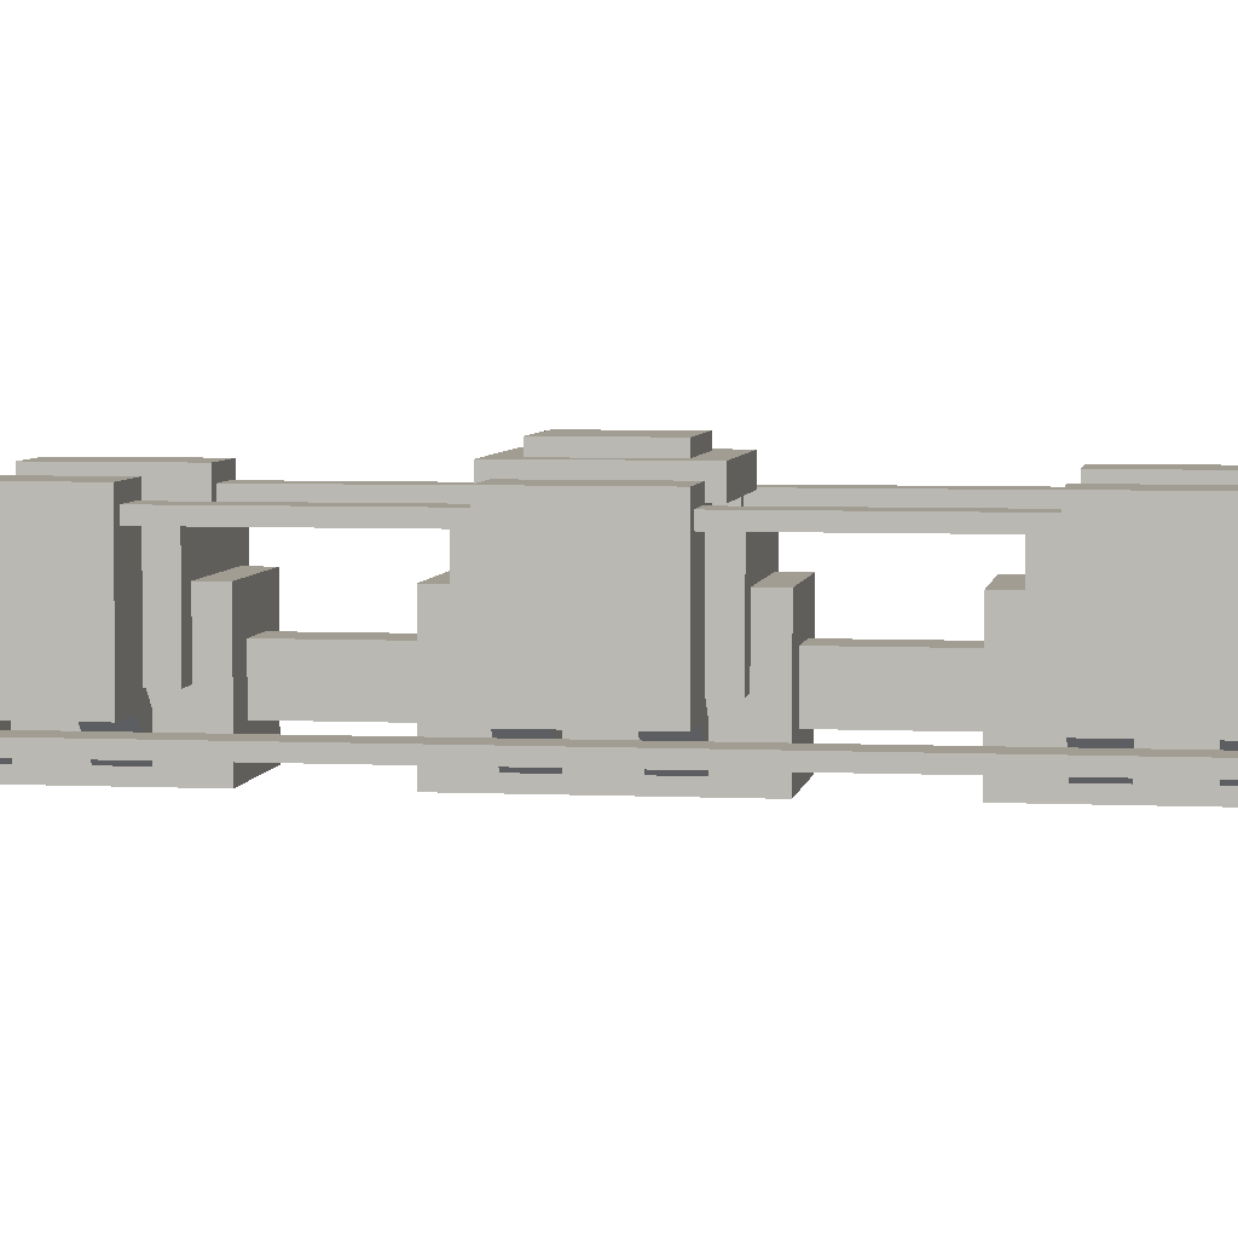
<metadata>
{"format":"obj","ext":"obj","renderer":"f3d","projection":"perspective","resolution":1024,"background":"white","views":[{"elev":4.8,"azim":98.5,"up":"+Y"}]}
</metadata>
<code>
o Cube.006_Cube.001
v 0.7508 0.375 2.625
v -0 0.375 2.875
v -0 0.375 2.625
v -0.6731 0.5625 2.875
v -0.7508 0.375 2.875
v 0.6731 0.5625 2.625
v -0 0.5625 2.625
v -0 0.5625 2.875
v 0.6731 0.5625 2.875
v -0.6731 0.5625 2.625
v -0.7508 0.375 2.625
v 0.7508 0.375 2.875
v -0.7508 0.375 2.625
v -1.282 0.9059 2.875
v -1.282 0.9059 2.625
v -0.6731 0.5625 2.625
v -1.149 1.038 2.875
v -0.6731 0.5625 2.875
v -0.7508 0.375 2.875
v -1.149 1.038 2.625
v 1.282 0.9059 2.875
v 0.6731 0.5625 2.875
v 0.7508 0.375 2.875
v 1.149 1.038 2.625
v 1.149 1.038 2.875
v 0.6731 0.5625 2.625
v 1.282 0.9059 2.625
v 0.7508 0.375 2.625
v 0.375 1.438 0.375
v 0.375 1.438 -0.375
v 0.375 1.312 0.375
v 0.375 1.312 -0.375
v -0.375 1.438 -0.375
v -0.375 1.438 0.375
v -0.375 1.312 -0.375
v -0.375 1.312 0.375
v -0.3125 0.875 -2.562
v -0.3125 0.875 -2.812
v -0.3125 0.625 -2.562
v -0.3125 0.625 -2.812
v -0.4375 0.875 -2.812
v -0.4375 0.875 -2.562
v -0.4375 0.625 -2.812
v -0.4375 0.625 -2.562
v 0.4375 0.875 -2.562
v 0.4375 0.875 -2.812
v 0.4375 0.625 -2.562
v 0.4375 0.625 -2.812
v 0.3125 0.875 -2.812
v 0.3125 0.875 -2.562
v 0.3125 0.625 -2.812
v 0.3125 0.625 -2.562
v 0.125 0.875 1.438
v 0.125 0.875 0.5625
v 0.125 0.625 1.438
v 0.125 0.625 0.5625
v -0.125 0.875 0.5625
v -0.125 0.875 1.438
v -0.125 0.625 0.5625
v -0.125 0.625 1.438
v 0.125 0.875 -2.25
v 0.125 0.875 -2.375
v 0.125 0.625 -2.25
v 0.125 0.625 -2.375
v -0.125 0.875 -2.375
v -0.125 0.875 -2.25
v -0.125 0.625 -2.375
v -0.125 0.625 -2.25
v 0.6875 1.312 -0.3125
v 0.6875 1.312 -1.375
v 0.6875 1.25 -0.3125
v 0.6875 1.25 -1.375
v 0.5 1.312 -1.375
v 0.5 1.312 -0.3125
v 0.5 1.25 -1.375
v 0.5 1.25 -0.3125
v 0.6875 1.312 1.375
v 0.6875 1.312 0.3125
v 0.6875 1.25 1.375
v 0.6875 1.25 0.3125
v 0.5 1.312 0.3125
v 0.5 1.312 1.375
v 0.5 1.25 0.3125
v 0.5 1.25 1.375
v 0.6875 0.9777 2.808
v 0.6875 1.312 2
v 0.6875 0.9199 2.784
v 0.6875 1.255 1.976
v 0.5 1.312 2
v 0.5 0.9777 2.808
v 0.5 1.255 1.976
v 0.5 0.9199 2.784
v 0.6875 0.625 2.438
v 0.6875 0.625 -2.438
v 0.6875 0.5625 2.438
v 0.6875 0.5625 -2.438
v 0.5 0.625 -2.438
v 0.5 0.625 2.438
v 0.5 0.5625 -2.438
v 0.5 0.5625 2.438
v 0.75 1 -2.438
v 0.75 1 -2.938
v 0.75 0.5 -2.438
v 0.75 0.5 -2.938
v 0.4375 1 -2.938
v 0.4375 1 -2.438
v 0.4375 0.5 -2.938
v 0.4375 0.5 -2.438
v 0.3125 1.062 -2.375
v 0.3125 1.062 -3
v 0.3125 0.4375 -2.375
v 0.3125 0.4375 -3
v -0.3125 1.062 -3
v -0.3125 1.062 -2.375
v -0.3125 0.4375 -3
v -0.3125 0.4375 -2.375
v 0.09375 1.25 -2.594
v 0.09375 1.25 -2.781
v 0.09375 1.062 -2.594
v 0.09375 1.062 -2.781
v -0.09375 1.25 -2.781
v -0.09375 1.25 -2.594
v -0.09375 1.062 -2.781
v -0.09375 1.062 -2.594
v -0.4375 1 -2.438
v -0.4375 1 -2.938
v -0.4375 0.5 -2.438
v -0.4375 0.5 -2.938
v -0.75 1 -2.938
v -0.75 1 -2.438
v -0.75 0.5 -2.938
v -0.75 0.5 -2.438
v -0.4375 1 2.938
v -0.4375 1 2.438
v -0.4375 0.5 2.938
v -0.4375 0.5 2.438
v -0.75 1 2.438
v -0.75 1 2.938
v -0.75 0.5 2.438
v -0.75 0.5 2.938
v 0.3125 1.062 3
v 0.3125 1.062 2.375
v 0.3125 0.4375 3
v 0.3125 0.4375 2.375
v -0.3125 1.062 2.375
v -0.3125 1.062 3
v -0.3125 0.4375 2.375
v -0.3125 0.4375 3
v 0.75 1 2.938
v 0.75 1 2.438
v 0.75 0.5 2.938
v 0.75 0.5 2.438
v 0.4375 1 2.438
v 0.4375 1 2.938
v 0.4375 0.5 2.438
v 0.4375 0.5 2.938
v 0.09375 1.25 2.781
v 0.09375 1.25 2.594
v 0.09375 1.062 2.781
v 0.09375 1.062 2.594
v -0.09375 1.25 2.594
v -0.09375 1.25 2.781
v -0.09375 1.062 2.594
v -0.09375 1.062 2.781
v 0.3125 1.062 -1.125
v 0.3125 1.062 -2.25
v 0.3125 0.4375 -1.125
v 0.3125 0.4375 -2.25
v -0.3125 1.062 -2.25
v -0.3125 1.062 -1.125
v -0.3125 0.4375 -2.25
v -0.3125 0.4375 -1.125
v 0.4375 1.25 -1.25
v 0.4375 1.25 -2.125
v 0.4375 0.75 -1.25
v 0.4375 0.75 -2.125
v -0.4375 1.25 -2.125
v -0.4375 1.25 -1.25
v -0.4375 0.75 -2.125
v -0.4375 0.75 -1.25
v 0.7562 1.381 -1.369
v 0.7562 1.381 -2.006
v 0.7562 0.6813 -1.369
v 0.7562 0.6813 -2.006
v 0.4313 1.381 -2.006
v 0.4313 1.381 -1.369
v 0.4313 0.6813 -2.006
v 0.4313 0.6813 -1.369
v -0.4313 1.381 -1.369
v -0.4313 1.381 -2.006
v -0.4313 0.6813 -1.369
v -0.4313 0.6813 -2.006
v -0.7562 1.381 -2.006
v -0.7562 1.381 -1.369
v -0.7562 0.6813 -2.006
v -0.7562 0.6813 -1.369
v 0.4451 0.8094 -1.812
v 0.4451 0.8094 -2
v 0.5335 0.721 -1.812
v 0.5335 0.721 -2
v 0.2241 0.5884 -2
v 0.2241 0.5884 -1.812
v 0.3125 0.5 -2
v 0.3125 0.5 -1.812
v 0.4451 0.8094 -1.375
v 0.4451 0.8094 -1.562
v 0.5335 0.721 -1.375
v 0.5335 0.721 -1.562
v 0.2241 0.5884 -1.562
v 0.2241 0.5884 -1.375
v 0.3125 0.5 -1.562
v 0.3125 0.5 -1.375
v -0.2241 0.5884 -1.812
v -0.2241 0.5884 -2
v -0.3125 0.5 -1.812
v -0.3125 0.5 -2
v -0.4451 0.8094 -2
v -0.4451 0.8094 -1.812
v -0.5335 0.721 -2
v -0.5335 0.721 -1.812
v -0.2241 0.5884 -1.375
v -0.2241 0.5884 -1.562
v -0.3125 0.5 -1.375
v -0.3125 0.5 -1.562
v -0.4451 0.8094 -1.562
v -0.4451 0.8094 -1.375
v -0.5335 0.721 -1.562
v -0.5335 0.721 -1.375
v 0.3125 1.062 0.5625
v 0.3125 1.062 -0.5625
v 0.3125 0.4375 0.5625
v 0.3125 0.4375 -0.5625
v -0.3125 1.062 -0.5625
v -0.3125 1.062 0.5625
v -0.3125 0.4375 -0.5625
v -0.3125 0.4375 0.5625
v 0.4375 1.25 0.4375
v 0.4375 1.25 -0.4375
v 0.4375 0.75 0.4375
v 0.4375 0.75 -0.4375
v -0.4375 1.25 -0.4375
v -0.4375 1.25 0.4375
v -0.4375 0.75 -0.4375
v -0.4375 0.75 0.4375
v -0.4313 1.381 0.3187
v -0.4313 1.381 -0.3187
v -0.4313 0.6813 0.3187
v -0.4313 0.6813 -0.3187
v -0.7562 1.381 -0.3187
v -0.7562 1.381 0.3187
v -0.7562 0.6813 -0.3187
v -0.7562 0.6813 0.3187
v 0.7562 1.381 0.3187
v 0.7562 1.381 -0.3187
v 0.7562 0.6813 0.3187
v 0.7562 0.6813 -0.3187
v 0.4313 1.381 -0.3187
v 0.4313 1.381 0.3187
v 0.4313 0.6813 -0.3187
v 0.4313 0.6813 0.3187
v 0.4451 0.8094 0.3125
v 0.4451 0.8094 0.125
v 0.5335 0.721 0.3125
v 0.5335 0.721 0.125
v 0.2241 0.5884 0.125
v 0.2241 0.5884 0.3125
v 0.3125 0.5 0.125
v 0.3125 0.5 0.3125
v 0.4451 0.8094 -0.125
v 0.4451 0.8094 -0.3125
v 0.5335 0.721 -0.125
v 0.5335 0.721 -0.3125
v 0.2241 0.5884 -0.3125
v 0.2241 0.5884 -0.125
v 0.3125 0.5 -0.3125
v 0.3125 0.5 -0.125
v -0.2241 0.5884 -0.125
v -0.2241 0.5884 -0.3125
v -0.3125 0.5 -0.125
v -0.3125 0.5 -0.3125
v -0.4451 0.8094 -0.3125
v -0.4451 0.8094 -0.125
v -0.5335 0.721 -0.3125
v -0.5335 0.721 -0.125
v -0.2241 0.5884 0.3125
v -0.2241 0.5884 0.125
v -0.3125 0.5 0.3125
v -0.3125 0.5 0.125
v -0.4451 0.8094 0.125
v -0.4451 0.8094 0.3125
v -0.5335 0.721 0.125
v -0.5335 0.721 0.3125
v 0.3125 1.062 2.25
v 0.3125 1.062 1.125
v 0.3125 0.4375 2.25
v 0.3125 0.4375 1.125
v -0.3125 1.062 1.125
v -0.3125 1.062 2.25
v -0.3125 0.4375 1.125
v -0.3125 0.4375 2.25
v 0.4375 1.25 2.125
v 0.4375 1.25 1.25
v 0.4375 0.75 2.125
v 0.4375 0.75 1.25
v -0.4375 1.25 1.25
v -0.4375 1.25 2.125
v -0.4375 0.75 1.25
v -0.4375 0.75 2.125
v -0.4313 1.381 2.006
v -0.4313 1.381 1.369
v -0.4313 0.6813 2.006
v -0.4313 0.6813 1.369
v -0.7562 1.381 1.369
v -0.7562 1.381 2.006
v -0.7562 0.6813 1.369
v -0.7562 0.6813 2.006
v 0.7562 1.381 2.006
v 0.7562 1.381 1.369
v 0.7562 0.6813 2.006
v 0.7562 0.6813 1.369
v 0.4313 1.381 1.369
v 0.4313 1.381 2.006
v 0.4313 0.6813 1.369
v 0.4313 0.6813 2.006
v 0.4451 0.8094 2
v 0.4451 0.8094 1.812
v 0.5335 0.721 2
v 0.5335 0.721 1.812
v 0.2241 0.5884 1.812
v 0.2241 0.5884 2
v 0.3125 0.5 1.812
v 0.3125 0.5 2
v 0.4451 0.8094 1.562
v 0.4451 0.8094 1.375
v 0.5335 0.721 1.562
v 0.5335 0.721 1.375
v 0.2241 0.5884 1.375
v 0.2241 0.5884 1.562
v 0.3125 0.5 1.375
v 0.3125 0.5 1.562
v -0.2241 0.5884 1.562
v -0.2241 0.5884 1.375
v -0.3125 0.5 1.562
v -0.3125 0.5 1.375
v -0.4451 0.8094 1.375
v -0.4451 0.8094 1.562
v -0.5335 0.721 1.375
v -0.5335 0.721 1.562
v -0.2241 0.5884 2
v -0.2241 0.5884 1.812
v -0.3125 0.5 2
v -0.3125 0.5 1.812
v -0.4451 0.8094 1.812
v -0.4451 0.8094 2
v -0.5335 0.721 1.812
v -0.5335 0.721 2
v 0.6875 1.312 -2
v 0.6875 0.9777 -2.808
v 0.6875 1.255 -1.976
v 0.6875 0.9199 -2.784
v 0.5 0.9777 -2.808
v 0.5 1.312 -2
v 0.5 0.9199 -2.784
v 0.5 1.255 -1.976
v -0.5 1.312 -2
v -0.5 0.9777 -2.808
v -0.5 1.255 -1.976
v -0.5 0.9199 -2.784
v -0.6875 0.9777 -2.808
v -0.6875 1.312 -2
v -0.6875 0.9199 -2.784
v -0.6875 1.255 -1.976
v -0.5 1.312 -0.3125
v -0.5 1.312 -1.375
v -0.5 1.25 -0.3125
v -0.5 1.25 -1.375
v -0.6875 1.312 -1.375
v -0.6875 1.312 -0.3125
v -0.6875 1.25 -1.375
v -0.6875 1.25 -0.3125
v -0.5 1.312 1.375
v -0.5 1.312 0.3125
v -0.5 1.25 1.375
v -0.5 1.25 0.3125
v -0.6875 1.312 0.3125
v -0.6875 1.312 1.375
v -0.6875 1.25 0.3125
v -0.6875 1.25 1.375
v -0.5 0.9777 2.808
v -0.5 1.312 2
v -0.5 0.9199 2.784
v -0.5 1.255 1.976
v -0.6875 1.312 2
v -0.6875 0.9777 2.808
v -0.6875 1.255 1.976
v -0.6875 0.9199 2.784
v -0.5 0.625 2.438
v -0.5 0.625 -2.438
v -0.5 0.5625 2.438
v -0.5 0.5625 -2.438
v -0.6875 0.625 -2.438
v -0.6875 0.625 2.438
v -0.6875 0.5625 -2.438
v -0.6875 0.5625 2.438
v 0.125 0.875 2.375
v 0.125 0.875 2.25
v 0.125 0.625 2.375
v 0.125 0.625 2.25
v -0.125 0.875 2.25
v -0.125 0.875 2.375
v -0.125 0.625 2.25
v -0.125 0.625 2.375
v 0.4375 0.875 2.812
v 0.4375 0.875 2.562
v 0.4375 0.625 2.812
v 0.4375 0.625 2.562
v 0.3125 0.875 2.562
v 0.3125 0.875 2.812
v 0.3125 0.625 2.562
v 0.3125 0.625 2.812
v -0.3125 0.875 2.812
v -0.3125 0.875 2.562
v -0.3125 0.625 2.812
v -0.3125 0.625 2.562
v -0.4375 0.875 2.562
v -0.4375 0.875 2.812
v -0.4375 0.625 2.562
v -0.4375 0.625 2.812
v 0.125 0.875 -0.5625
v 0.125 0.875 -1.125
v 0.125 0.625 -0.5625
v 0.125 0.625 -1.125
v -0.125 0.875 -1.125
v -0.125 0.875 -0.5625
v -0.125 0.625 -1.125
v -0.125 0.625 -0.5625
v 0.25 1.5 0.25
v 0.25 1.5 -0.25
v 0.25 1.25 0.25
v 0.25 1.25 -0.25
v -0.25 1.5 -0.25
v -0.25 1.5 0.25
v -0.25 1.25 -0.25
v -0.25 1.25 0.25
v 0.375 1.438 0.375
v 0.375 1.438 -0.375
v 0.375 1.312 0.375
v 0.375 1.312 -0.375
v -0.375 1.438 -0.375
v -0.375 1.438 0.375
v -0.375 1.312 -0.375
v -0.375 1.312 0.375
v -1 1.25 -2.375
v -1 1.25 -2.438
v -1 0.75 -2.375
v -1 0.75 -2.438
v -1.25 1.25 -2.438
v -1.25 1.25 -2.375
v -1.25 0.75 -2.438
v -1.25 0.75 -2.375
v -0.9375 1.312 -2.438
v -0.9375 1.312 -3.062
v -0.9375 0.6875 -2.438
v -0.9375 0.6875 -3.062
v -1.312 1.312 -3.062
v -1.312 1.312 -2.438
v -1.312 0.6875 -3.062
v -1.312 0.6875 -2.438
v -1 1.25 -3.062
v -1 1.25 -3.125
v -1 0.75 -3.062
v -1 0.75 -3.125
v -1.25 1.25 -3.125
v -1.25 1.25 -3.062
v -1.25 0.75 -3.125
v -1.25 0.75 -3.062
v -1 1.25 2.438
v -1 1.25 2.375
v -1 0.75 2.438
v -1 0.75 2.375
v -1.25 1.25 2.375
v -1.25 1.25 2.438
v -1.25 0.75 2.375
v -1.25 0.75 2.438
v -0.9375 1.312 3.062
v -0.9375 1.312 2.438
v -0.9375 0.6875 3.062
v -0.9375 0.6875 2.438
v -1.312 1.312 2.438
v -1.312 1.312 3.062
v -1.312 0.6875 2.438
v -1.312 0.6875 3.062
v -1 1.25 3.125
v -1 1.25 3.062
v -1 0.75 3.125
v -1 0.75 3.062
v -1.25 1.25 3.062
v -1.25 1.25 3.125
v -1.25 0.75 3.062
v -1.25 0.75 3.125
v 1.25 1.25 -2.375
v 1.25 1.25 -2.438
v 1.25 0.75 -2.375
v 1.25 0.75 -2.438
v 1 1.25 -2.438
v 1 1.25 -2.375
v 1 0.75 -2.438
v 1 0.75 -2.375
v 1.312 1.312 -2.438
v 1.312 1.312 -3.062
v 1.312 0.6875 -2.438
v 1.312 0.6875 -3.062
v 0.9375 1.312 -3.062
v 0.9375 1.312 -2.438
v 0.9375 0.6875 -3.062
v 0.9375 0.6875 -2.438
v 1.25 1.25 -3.062
v 1.25 1.25 -3.125
v 1.25 0.75 -3.062
v 1.25 0.75 -3.125
v 1 1.25 -3.125
v 1 1.25 -3.062
v 1 0.75 -3.125
v 1 0.75 -3.062
v 1.25 1.25 2.438
v 1.25 1.25 2.375
v 1.25 0.75 2.438
v 1.25 0.75 2.375
v 1 1.25 2.375
v 1 1.25 2.438
v 1 0.75 2.375
v 1 0.75 2.438
v 1.312 1.312 3.062
v 1.312 1.312 2.438
v 1.312 0.6875 3.062
v 1.312 0.6875 2.438
v 0.9375 1.312 2.438
v 0.9375 1.312 3.062
v 0.9375 0.6875 2.438
v 0.9375 0.6875 3.062
v 1.25 1.25 3.125
v 1.25 1.25 3.062
v 1.25 0.75 3.125
v 1.25 0.75 3.062
v 1 1.25 3.062
v 1 1.25 3.125
v 1 0.75 3.062
v 1 0.75 3.125
v 0.7508 0.375 -2.875
v 0 0.375 -2.625
v 0 0.375 -2.875
v -0.6731 0.5625 -2.625
v -0.7508 0.375 -2.625
v 0.6731 0.5625 -2.875
v 0 0.5625 -2.875
v 0 0.5625 -2.625
v 0.6731 0.5625 -2.625
v -0.6731 0.5625 -2.875
v -0.7508 0.375 -2.875
v 0.7508 0.375 -2.625
v -0.7508 0.375 -2.875
v -1.282 0.9059 -2.625
v -1.282 0.9059 -2.875
v -0.6731 0.5625 -2.875
v -1.149 1.038 -2.625
v -0.6731 0.5625 -2.625
v -0.7508 0.375 -2.625
v -1.149 1.038 -2.875
v 1.282 0.9059 -2.625
v 0.6731 0.5625 -2.625
v 0.7508 0.375 -2.625
v 1.149 1.038 -2.875
v 1.149 1.038 -2.625
v 0.6731 0.5625 -2.875
v 1.282 0.9059 -2.875
v 0.7508 0.375 -2.875
f 1 2 3
f 2 4 5
f 3 6 1
f 7 4 8
f 6 8 9
f 10 3 11
f 9 2 12
f 3 5 11
f 1 12 2
f 2 8 4
f 3 7 6
f 7 10 4
f 6 7 8
f 10 7 3
f 9 8 2
f 3 2 5
f 13 14 15
f 15 16 13
f 16 17 18
f 18 14 19
f 13 19 14
f 15 20 16
f 16 20 17
f 18 17 14
f 21 22 23
f 24 22 25
f 26 27 28
f 27 23 28
f 21 25 22
f 24 26 22
f 26 24 27
f 27 21 23
f 549 550 551
f 550 552 553
f 551 554 549
f 555 552 556
f 554 556 557
f 558 551 559
f 557 550 560
f 551 553 559
f 549 560 550
f 550 556 552
f 551 555 554
f 555 558 552
f 554 555 556
f 558 555 551
f 557 556 550
f 551 550 553
f 561 562 563
f 563 564 561
f 564 565 566
f 566 562 567
f 561 567 562
f 563 568 564
f 564 568 565
f 566 565 562
f 569 570 571
f 572 570 573
f 574 575 576
f 575 571 576
f 569 573 570
f 572 574 570
f 574 572 575
f 575 569 571
f 32 35 33 30
f 31 32 30 29
f 36 31 29 34
f 35 36 34 33
f 34 29 30 33
f 35 32 31 36
f 56 59 57 54
f 60 55 53 58
f 72 75 73 70
f 76 71 69 74
f 80 83 81 78
f 84 79 77 82
f 96 99 97 94
f 100 95 93 98
f 123 120 119 124
f 163 160 159 164
f 376 379 377 374
f 380 375 373 378
f 384 387 385 382
f 388 383 381 386
f 400 403 401 398
f 404 399 397 402
f 40 43 41 38
f 39 40 38 37
f 44 39 37 42
f 43 44 42 41
f 42 37 38 41
f 43 40 39 44
f 48 51 49 46
f 47 48 46 45
f 52 47 45 50
f 51 52 50 49
f 50 45 46 49
f 51 48 47 52
f 55 56 54 53
f 59 60 58 57
f 58 53 54 57
f 59 56 55 60
f 64 67 65 62
f 63 64 62 61
f 68 63 61 66
f 67 68 66 65
f 66 61 62 65
f 67 64 63 68
f 408 411 409 406
f 407 408 406 405
f 412 407 405 410
f 411 412 410 409
f 410 405 406 409
f 411 408 407 412
f 416 419 417 414
f 415 416 414 413
f 420 415 413 418
f 419 420 418 417
f 418 413 414 417
f 419 416 415 420
f 424 427 425 422
f 423 424 422 421
f 428 423 421 426
f 427 428 426 425
f 426 421 422 425
f 427 424 423 428
f 432 435 433 430
f 431 432 430 429
f 436 431 429 434
f 435 436 434 433
f 434 429 430 433
f 435 432 431 436
f 71 72 70 69
f 75 76 74 73
f 74 69 70 73
f 75 72 71 76
f 79 80 78 77
f 83 84 82 81
f 82 77 78 81
f 83 80 79 84
f 88 91 89 86
f 87 88 86 85
f 92 87 85 90
f 91 92 90 89
f 90 85 86 89
f 91 88 87 92
f 95 96 94 93
f 99 100 98 97
f 98 93 94 97
f 99 96 95 100
f 360 363 361 358
f 359 360 358 357
f 364 359 357 362
f 363 364 362 361
f 362 357 358 361
f 363 360 359 364
f 368 371 369 366
f 367 368 366 365
f 372 367 365 370
f 371 372 370 369
f 370 365 366 369
f 371 368 367 372
f 375 376 374 373
f 379 380 378 377
f 378 373 374 377
f 379 376 375 380
f 383 384 382 381
f 387 388 386 385
f 386 381 382 385
f 387 384 383 388
f 392 395 393 390
f 391 392 390 389
f 396 391 389 394
f 395 396 394 393
f 394 389 390 393
f 395 392 391 396
f 399 400 398 397
f 403 404 402 401
f 402 397 398 401
f 403 400 399 404
f 104 107 105 102
f 103 104 102 101
f 108 103 101 106
f 106 101 102 105
f 107 104 103 108
f 128 131 129 126
f 132 127 125 130
f 131 132 130 129
f 130 125 126 129
f 131 128 127 132
f 136 139 137 134
f 140 135 133 138
f 139 140 138 137
f 138 133 134 137
f 139 136 135 140
f 152 155 153 150
f 151 152 150 149
f 156 151 149 154
f 154 149 150 153
f 155 152 151 156
f 184 187 185 182
f 183 184 182 181
f 188 183 181 186
f 187 188 186 185
f 186 181 182 185
f 187 184 183 188
f 192 195 193 190
f 191 192 190 189
f 196 191 189 194
f 195 196 194 193
f 194 189 190 193
f 195 192 191 196
f 248 251 249 246
f 247 248 246 245
f 252 247 245 250
f 251 252 250 249
f 250 245 246 249
f 251 248 247 252
f 256 259 257 254
f 255 256 254 253
f 260 255 253 258
f 259 260 258 257
f 258 253 254 257
f 259 256 255 260
f 312 315 313 310
f 311 312 310 309
f 316 311 309 314
f 315 316 314 313
f 314 309 310 313
f 315 312 311 316
f 320 323 321 318
f 319 320 318 317
f 324 319 317 322
f 323 324 322 321
f 322 317 318 321
f 323 320 319 324
f 456 459 457 454
f 455 456 454 453
f 460 455 453 458
f 459 460 458 457
f 458 453 454 457
f 459 456 455 460
f 464 467 465 462
f 463 464 462 461
f 468 463 461 466
f 467 468 466 465
f 466 461 462 465
f 467 464 463 468
f 472 475 473 470
f 471 472 470 469
f 476 471 469 474
f 475 476 474 473
f 474 469 470 473
f 475 472 471 476
f 480 483 481 478
f 479 480 478 477
f 484 479 477 482
f 483 484 482 481
f 482 477 478 481
f 483 480 479 484
f 488 491 489 486
f 487 488 486 485
f 492 487 485 490
f 491 492 490 489
f 490 485 486 489
f 491 488 487 492
f 496 499 497 494
f 495 496 494 493
f 500 495 493 498
f 499 500 498 497
f 498 493 494 497
f 499 496 495 500
f 504 507 505 502
f 503 504 502 501
f 508 503 501 506
f 507 508 506 505
f 506 501 502 505
f 507 504 503 508
f 512 515 513 510
f 511 512 510 509
f 516 511 509 514
f 515 516 514 513
f 514 509 510 513
f 515 512 511 516
f 520 523 521 518
f 519 520 518 517
f 524 519 517 522
f 523 524 522 521
f 522 517 518 521
f 523 520 519 524
f 528 531 529 526
f 527 528 526 525
f 532 527 525 530
f 531 532 530 529
f 530 525 526 529
f 531 528 527 532
f 536 539 537 534
f 535 536 534 533
f 540 535 533 538
f 539 540 538 537
f 538 533 534 537
f 539 536 535 540
f 544 547 545 542
f 543 544 542 541
f 548 543 541 546
f 547 548 546 545
f 546 541 542 545
f 547 544 543 548
f 107 108 106 105
f 112 115 113 110
f 111 112 110 109
f 116 111 109 114
f 115 116 114 113
f 114 109 110 113
f 115 112 111 116
f 127 128 126 125
f 135 136 134 133
f 144 147 145 142
f 143 144 142 141
f 148 143 141 146
f 147 148 146 145
f 146 141 142 145
f 147 144 143 148
f 155 156 154 153
f 168 171 169 166
f 167 168 166 165
f 172 167 165 170
f 171 172 170 169
f 170 165 166 169
f 171 168 167 172
f 176 179 177 174
f 175 176 174 173
f 180 175 173 178
f 179 180 178 177
f 178 173 174 177
f 179 176 175 180
f 200 203 201 198
f 199 200 198 197
f 204 199 197 202
f 203 204 202 201
f 202 197 198 201
f 203 200 199 204
f 208 211 209 206
f 207 208 206 205
f 212 207 205 210
f 211 212 210 209
f 210 205 206 209
f 211 208 207 212
f 216 219 217 214
f 215 216 214 213
f 220 215 213 218
f 219 220 218 217
f 218 213 214 217
f 219 216 215 220
f 224 227 225 222
f 223 224 222 221
f 228 223 221 226
f 227 228 226 225
f 226 221 222 225
f 227 224 223 228
f 232 235 233 230
f 231 232 230 229
f 236 231 229 234
f 235 236 234 233
f 234 229 230 233
f 235 232 231 236
f 240 243 241 238
f 239 240 238 237
f 244 239 237 242
f 243 244 242 241
f 242 237 238 241
f 243 240 239 244
f 264 267 265 262
f 263 264 262 261
f 268 263 261 266
f 267 268 266 265
f 266 261 262 265
f 267 264 263 268
f 272 275 273 270
f 271 272 270 269
f 276 271 269 274
f 275 276 274 273
f 274 269 270 273
f 275 272 271 276
f 280 283 281 278
f 279 280 278 277
f 284 279 277 282
f 283 284 282 281
f 282 277 278 281
f 283 280 279 284
f 288 291 289 286
f 287 288 286 285
f 292 287 285 290
f 291 292 290 289
f 290 285 286 289
f 291 288 287 292
f 296 299 297 294
f 295 296 294 293
f 300 295 293 298
f 299 300 298 297
f 298 293 294 297
f 299 296 295 300
f 304 307 305 302
f 303 304 302 301
f 308 303 301 306
f 307 308 306 305
f 306 301 302 305
f 307 304 303 308
f 328 331 329 326
f 327 328 326 325
f 332 327 325 330
f 331 332 330 329
f 330 325 326 329
f 331 328 327 332
f 336 339 337 334
f 335 336 334 333
f 340 335 333 338
f 339 340 338 337
f 338 333 334 337
f 339 336 335 340
f 344 347 345 342
f 343 344 342 341
f 348 343 341 346
f 347 348 346 345
f 346 341 342 345
f 347 344 343 348
f 352 355 353 350
f 351 352 350 349
f 356 351 349 354
f 355 356 354 353
f 354 349 350 353
f 355 352 351 356
f 120 123 121 118
f 119 120 118 117
f 124 119 117 122
f 123 124 122 121
f 122 117 118 121
f 160 163 161 158
f 159 160 158 157
f 164 159 157 162
f 163 164 162 161
f 162 157 158 161
f 440 443 441 438
f 439 440 438 437
f 444 439 437 442
f 443 444 442 441
f 442 437 438 441
f 443 440 439 444
f 448 451 449 446
f 447 448 446 445
f 452 447 445 450
f 451 452 450 449
f 450 445 446 449
f 451 448 447 452

</code>
